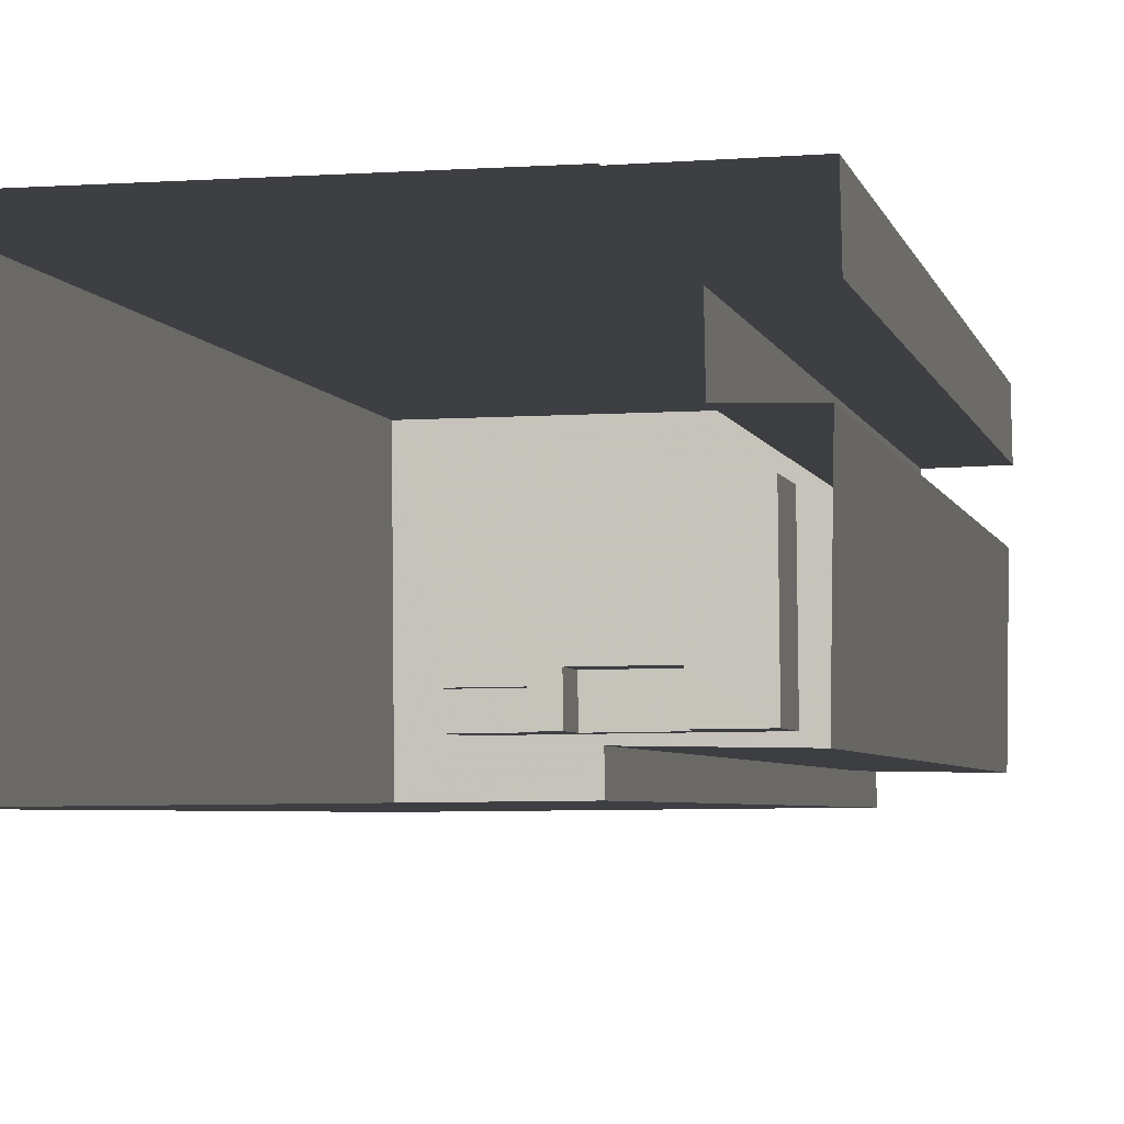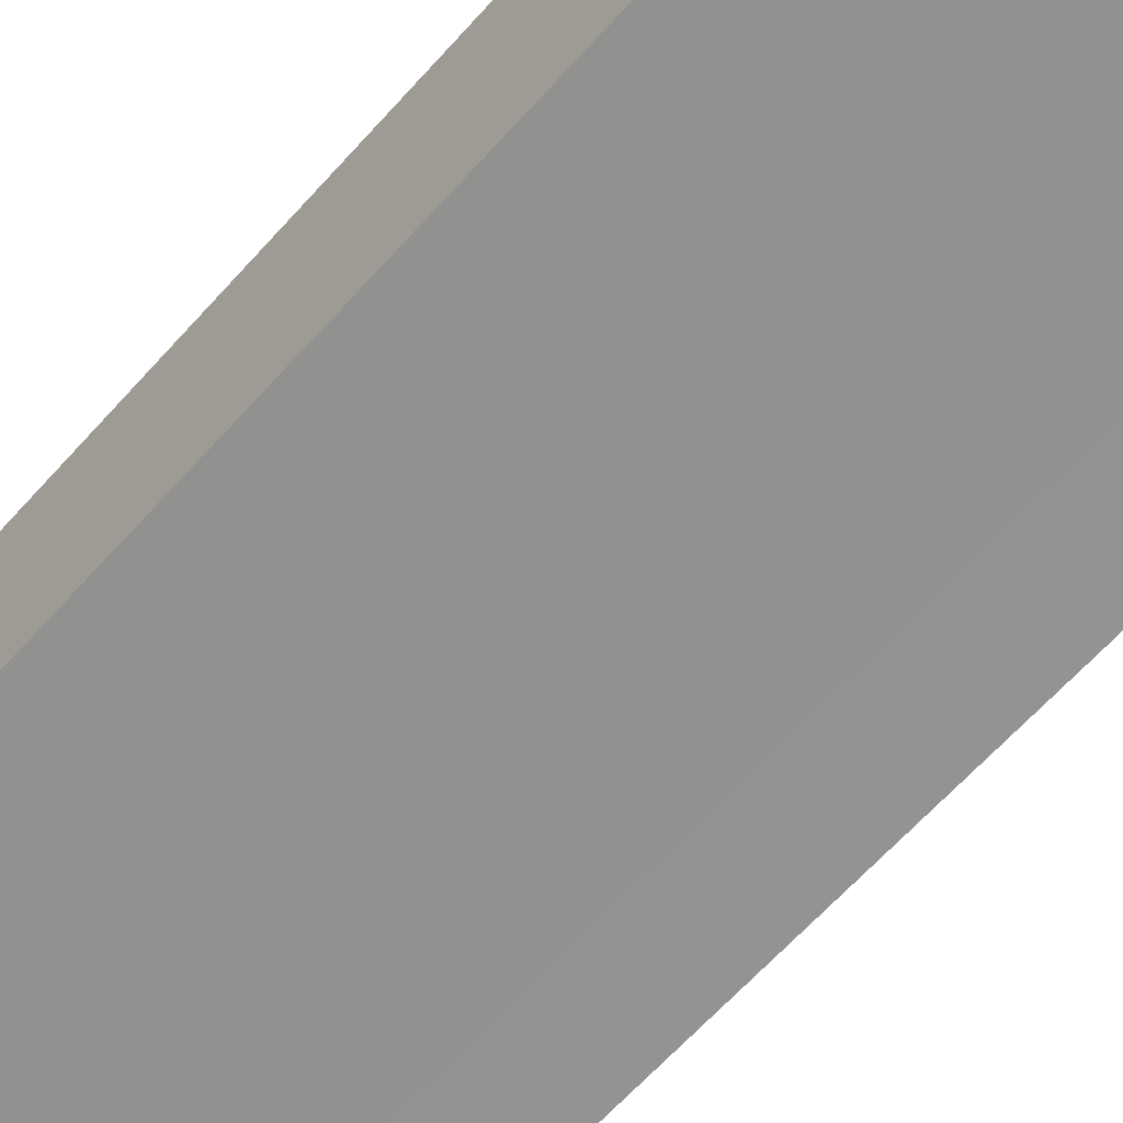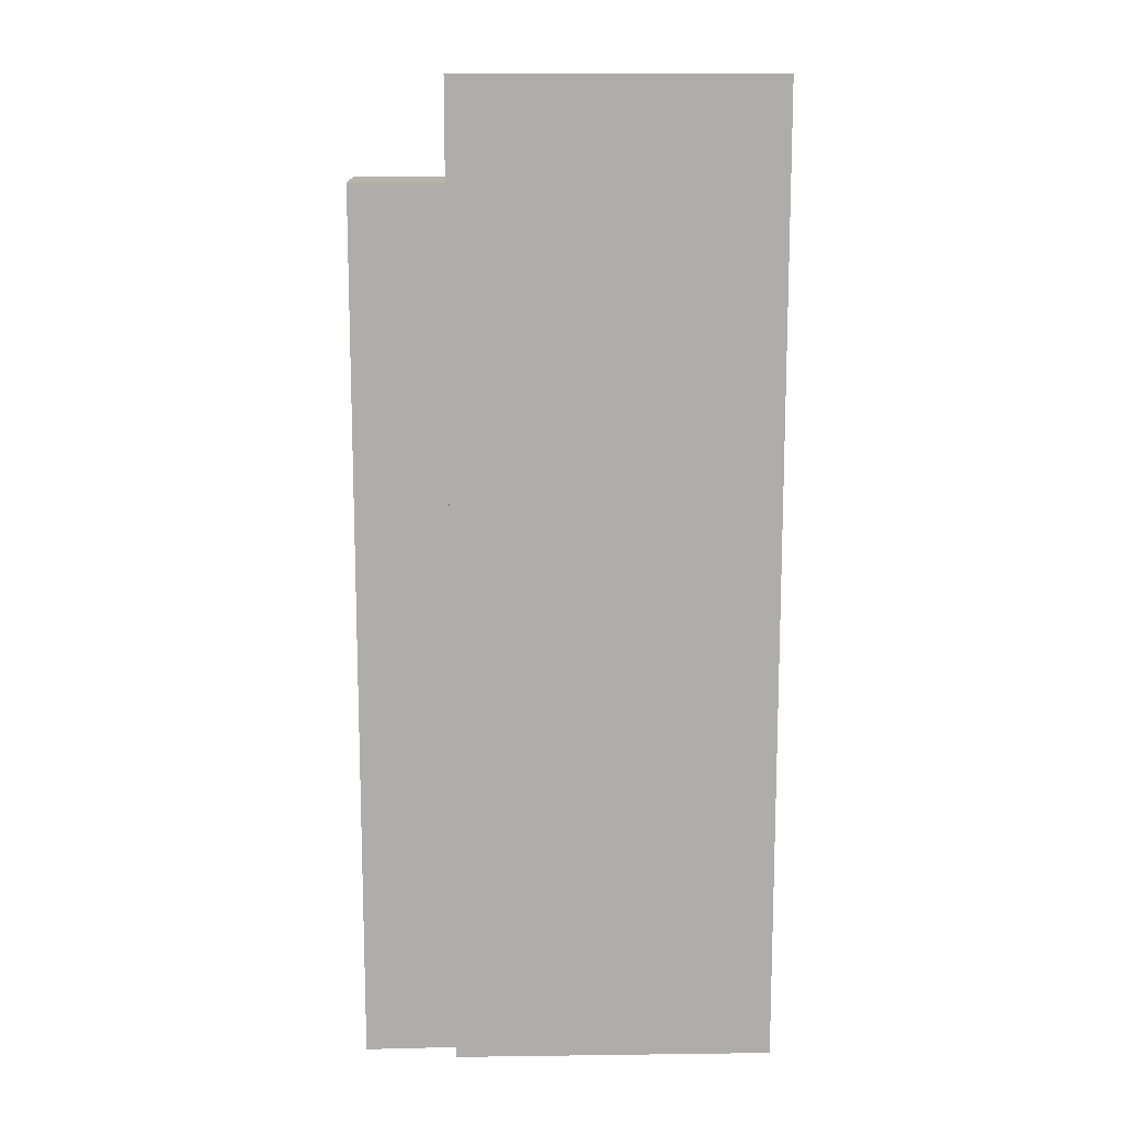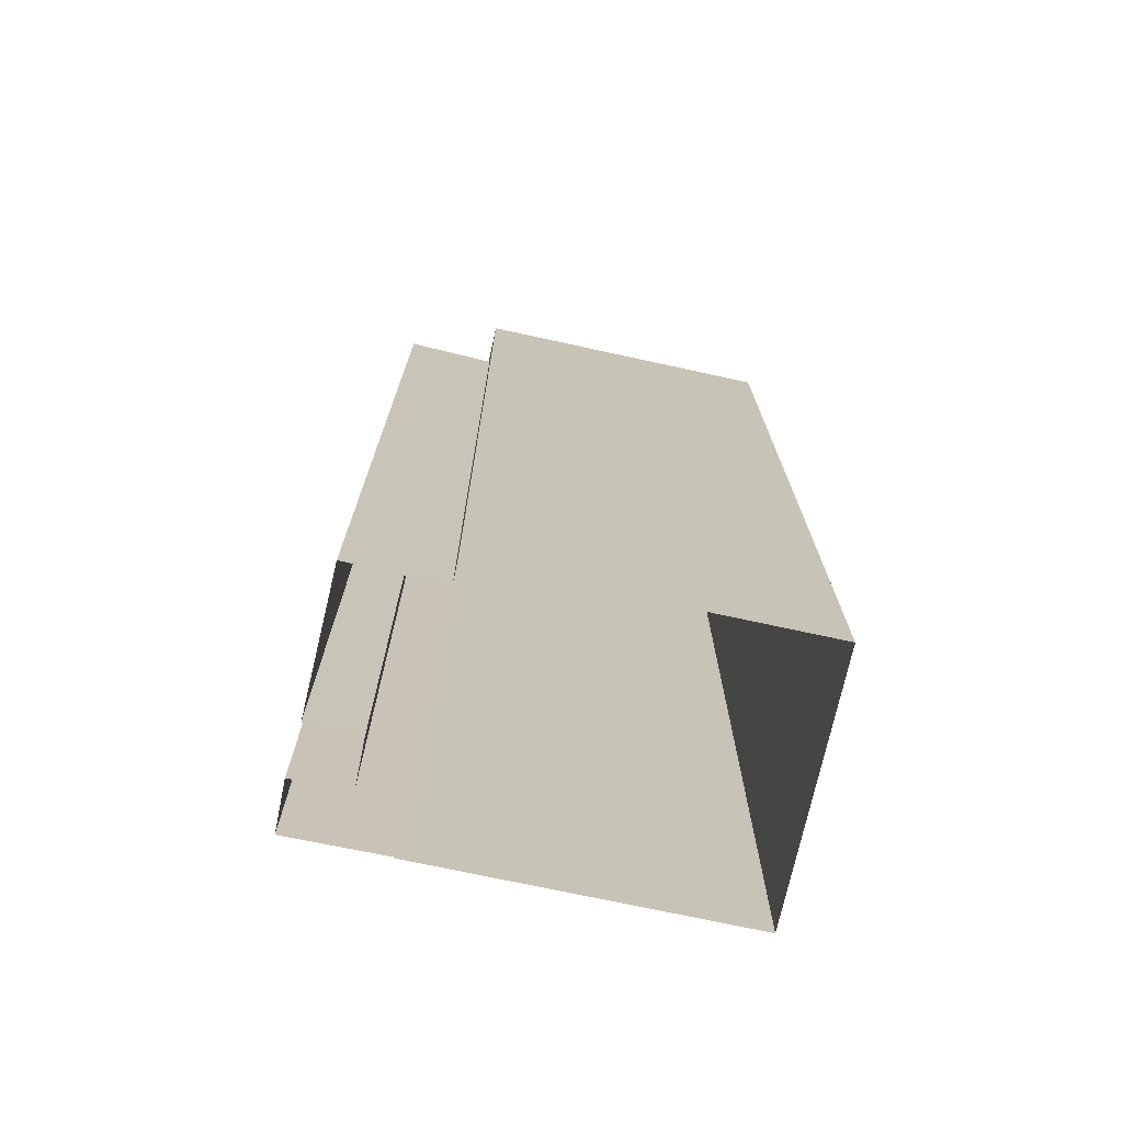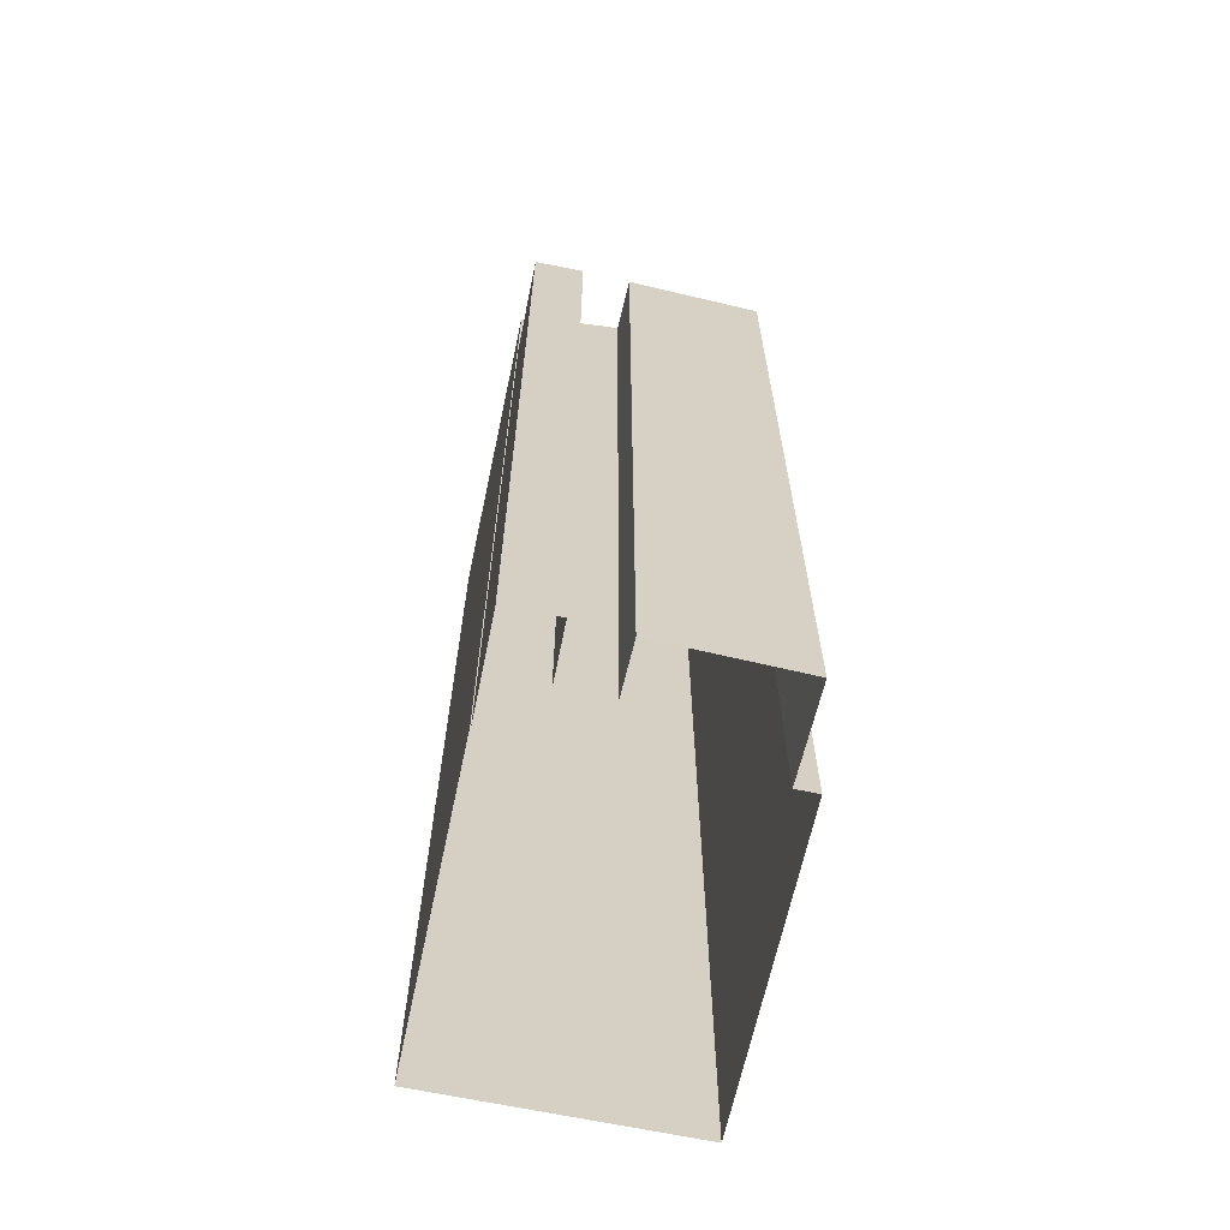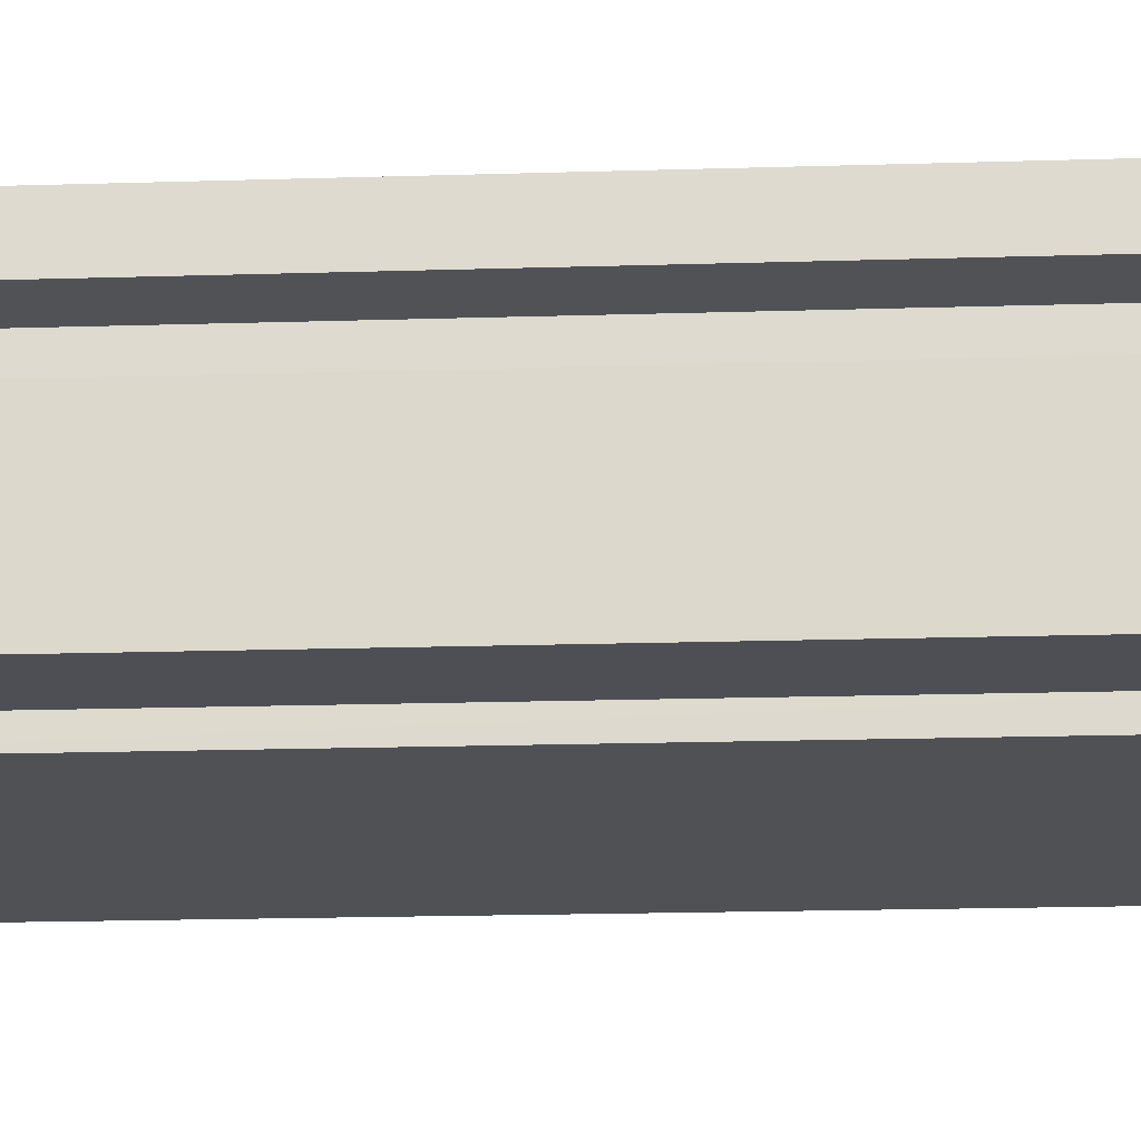
<metadata>
{"format":"obj","ext":"obj","renderer":"f3d","projection":"perspective","resolution":1024,"background":"white","views":[{"elev":-3.7,"azim":-169.0,"up":"+Y"},{"elev":-66.2,"azim":137.7,"up":"+Y"},{"elev":13.0,"azim":-2.2,"up":"+Z"},{"elev":-72.9,"azim":-12.8,"up":"+Z"},{"elev":-65.2,"azim":-102.6,"up":"+Z"},{"elev":-19.3,"azim":-86.7,"up":"+Y"}]}
</metadata>
<code>
v -1.119e+04 -3.355e+04 25.59
v -1.119e+04 -3.356e+04 25.59
v -1.12e+04 -3.355e+04 25.58
v -1.12e+04 -3.356e+04 25.58
v -1.12e+04 -3.355e+04 25.58
v -1.12e+04 -3.355e+04 25.58
v -1.121e+04 -3.355e+04 25.58
v -1.121e+04 -3.355e+04 25.58
v -1.121e+04 -3.355e+04 25.58
v -1.121e+04 -3.355e+04 25.58
v -1.121e+04 -3.355e+04 25.58
v -1.121e+04 -3.355e+04 25.58
v -1.12e+04 -3.355e+04 59.83
v -1.12e+04 -3.355e+04 59.76
v -1.121e+04 -3.355e+04 59.82
v -1.12e+04 -3.355e+04 59.83
v -1.121e+04 -3.355e+04 60.12
v -1.12e+04 -3.355e+04 59.76
v -1.121e+04 -3.355e+04 59.76
v -1.12e+04 -3.355e+04 60.12
v -1.12e+04 -3.355e+04 60.12
v -1.121e+04 -3.355e+04 60.18
v -1.12e+04 -3.355e+04 60.18
v -1.121e+04 -3.355e+04 60.68
v -1.121e+04 -3.355e+04 60.62
v -1.121e+04 -3.355e+04 60.62
v -1.121e+04 -3.355e+04 60.68
v -1.121e+04 -3.355e+04 60.32
v -1.121e+04 -3.355e+04 60.26
v -1.121e+04 -3.355e+04 60.26
v -1.121e+04 -3.355e+04 59.76
v -1.121e+04 -3.355e+04 59.76
v -1.121e+04 -3.355e+04 59.76
v -1.121e+04 -3.355e+04 59.76
v -1.12e+04 -3.355e+04 59.76
v -1.121e+04 -3.355e+04 60.26
v -1.121e+04 -3.355e+04 60.26
v -1.121e+04 -3.355e+04 60.26
v -1.12e+04 -3.355e+04 60.26
v -1.12e+04 -3.355e+04 60.26
v -1.121e+04 -3.355e+04 60.26
v -1.121e+04 -3.355e+04 60.26
v -1.121e+04 -3.355e+04 60.26
v -1.121e+04 -3.355e+04 60.68
v -1.121e+04 -3.355e+04 60.68
v -1.12e+04 -3.355e+04 60.68
v -1.12e+04 -3.355e+04 60.68
v -1.119e+04 -3.355e+04 64.64
v -1.119e+04 -3.356e+04 64.65
v -1.119e+04 -3.355e+04 64.65
v -1.119e+04 -3.355e+04 64.65
v -1.12e+04 -3.355e+04 61.14
v -1.12e+04 -3.355e+04 61.14
v -1.12e+04 -3.355e+04 61.14
v -1.12e+04 -3.355e+04 61.14
v -1.12e+04 -3.355e+04 61.14
v -1.12e+04 -3.355e+04 61.14
v -1.12e+04 -3.355e+04 61.14
v -1.119e+04 -3.355e+04 61.15
v -1.12e+04 -3.355e+04 61.14
v -1.119e+04 -3.355e+04 61.14
v -1.12e+04 -3.355e+04 64.64
v -1.12e+04 -3.356e+04 64.64
v -1.12e+04 -3.355e+04 64.64
v -1.12e+04 -3.355e+04 64.64
v -1.12e+04 -3.355e+04 62.02
v -1.119e+04 -3.355e+04 62.02
v -1.12e+04 -3.355e+04 62.02
v -1.119e+04 -3.355e+04 62.02
v -1.12e+04 -3.355e+04 63.21
v -1.12e+04 -3.355e+04 63.21
v -1.12e+04 -3.355e+04 63.21
v -1.12e+04 -3.355e+04 63.21
f 1 2 3
f 2 4 3
f 1 5 6
f 7 8 9
f 5 8 7
f 10 3 11
f 12 10 11
f 8 5 10
f 1 3 5
f 5 3 10
f 13 14 15
f 16 15 17
f 16 13 15
f 14 18 19
f 15 14 19
f 20 16 17
f 21 20 17
f 22 21 17
f 22 23 21
f 24 25 26
f 27 24 26
f 25 28 26
f 28 29 26
f 28 30 29
f 31 32 33
f 19 18 34
f 32 34 35
f 33 32 35
f 34 18 35
f 30 36 37
f 29 30 37
f 38 39 40
f 41 29 42
f 38 40 43
f 41 42 43
f 42 38 43
f 29 37 42
f 44 45 27
f 45 46 27
f 27 46 24
f 46 47 24
f 48 49 50
f 51 48 50
f 52 53 54
f 53 52 55
f 56 57 58
f 59 55 60
f 58 61 59
f 56 58 60
f 60 55 52
f 58 59 60
f 62 63 49
f 48 62 49
f 62 64 63
f 62 65 64
f 65 50 64
f 65 51 50
f 66 67 68
f 66 69 67
f 70 71 72
f 73 70 72
f 22 17 25
f 15 28 17
f 22 25 24
f 17 28 25
f 30 28 15
f 19 30 15
f 26 29 10
f 26 10 27
f 29 8 10
f 8 41 9
f 8 29 41
f 41 43 7
f 9 41 7
f 43 40 5
f 7 43 5
f 30 19 34
f 36 30 34
f 32 31 42
f 37 32 42
f 34 32 37
f 36 34 37
f 42 31 33
f 38 42 33
f 35 38 33
f 35 39 38
f 44 10 12
f 44 27 10
f 3 45 11
f 3 46 45
f 45 12 11
f 45 44 12
f 24 47 23
f 22 24 23
f 3 4 46
f 4 63 46
f 5 40 6
f 47 63 64
f 39 18 14
f 35 18 39
f 6 40 64
f 39 14 13
f 39 13 16
f 40 39 64
f 16 20 47
f 20 21 47
f 21 23 47
f 46 63 47
f 16 47 64
f 39 16 64
f 63 4 2
f 49 63 2
f 64 1 6
f 64 50 1
f 49 2 1
f 50 49 1
f 69 48 67
f 61 67 59
f 59 67 51
f 67 48 51
f 48 70 62
f 62 73 53
f 48 69 66
f 53 73 54
f 56 66 57
f 70 66 56
f 62 70 73
f 48 66 70
f 62 53 55
f 65 62 55
f 65 55 59
f 51 65 59
f 66 68 58
f 57 66 58
f 61 58 68
f 67 61 68
f 73 72 52
f 54 73 52
f 60 72 71
f 60 52 72
f 70 60 71
f 70 56 60

</code>
